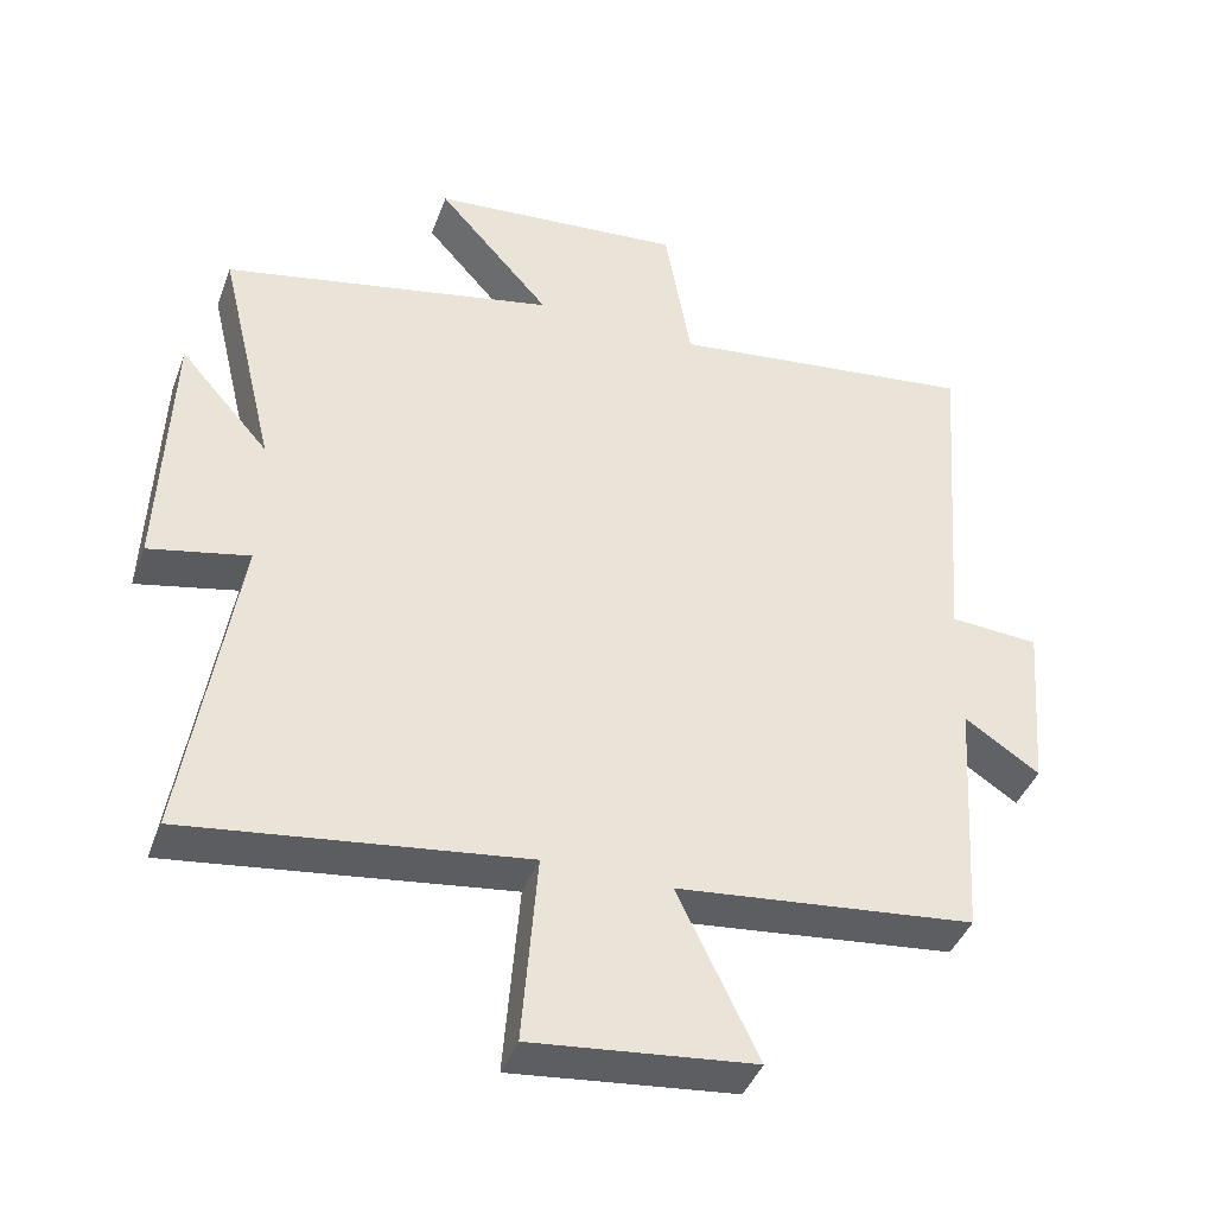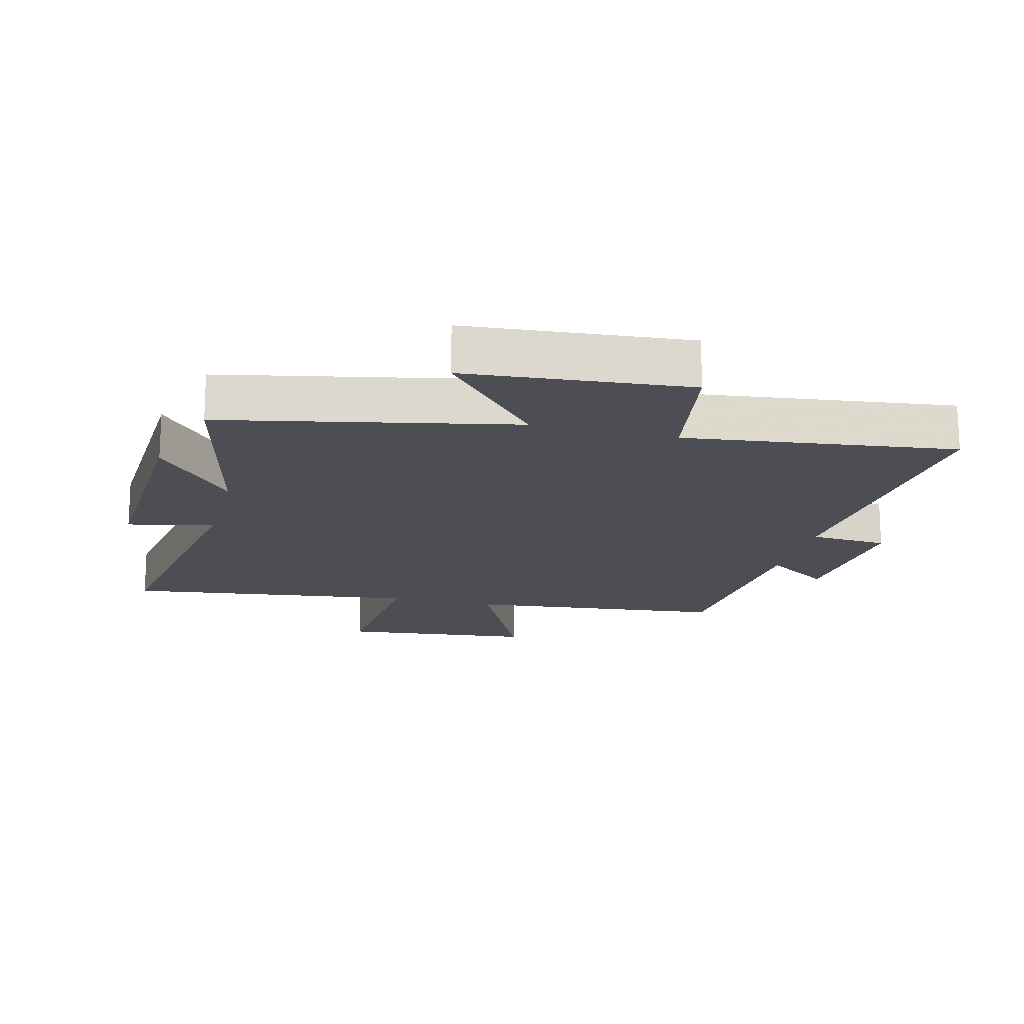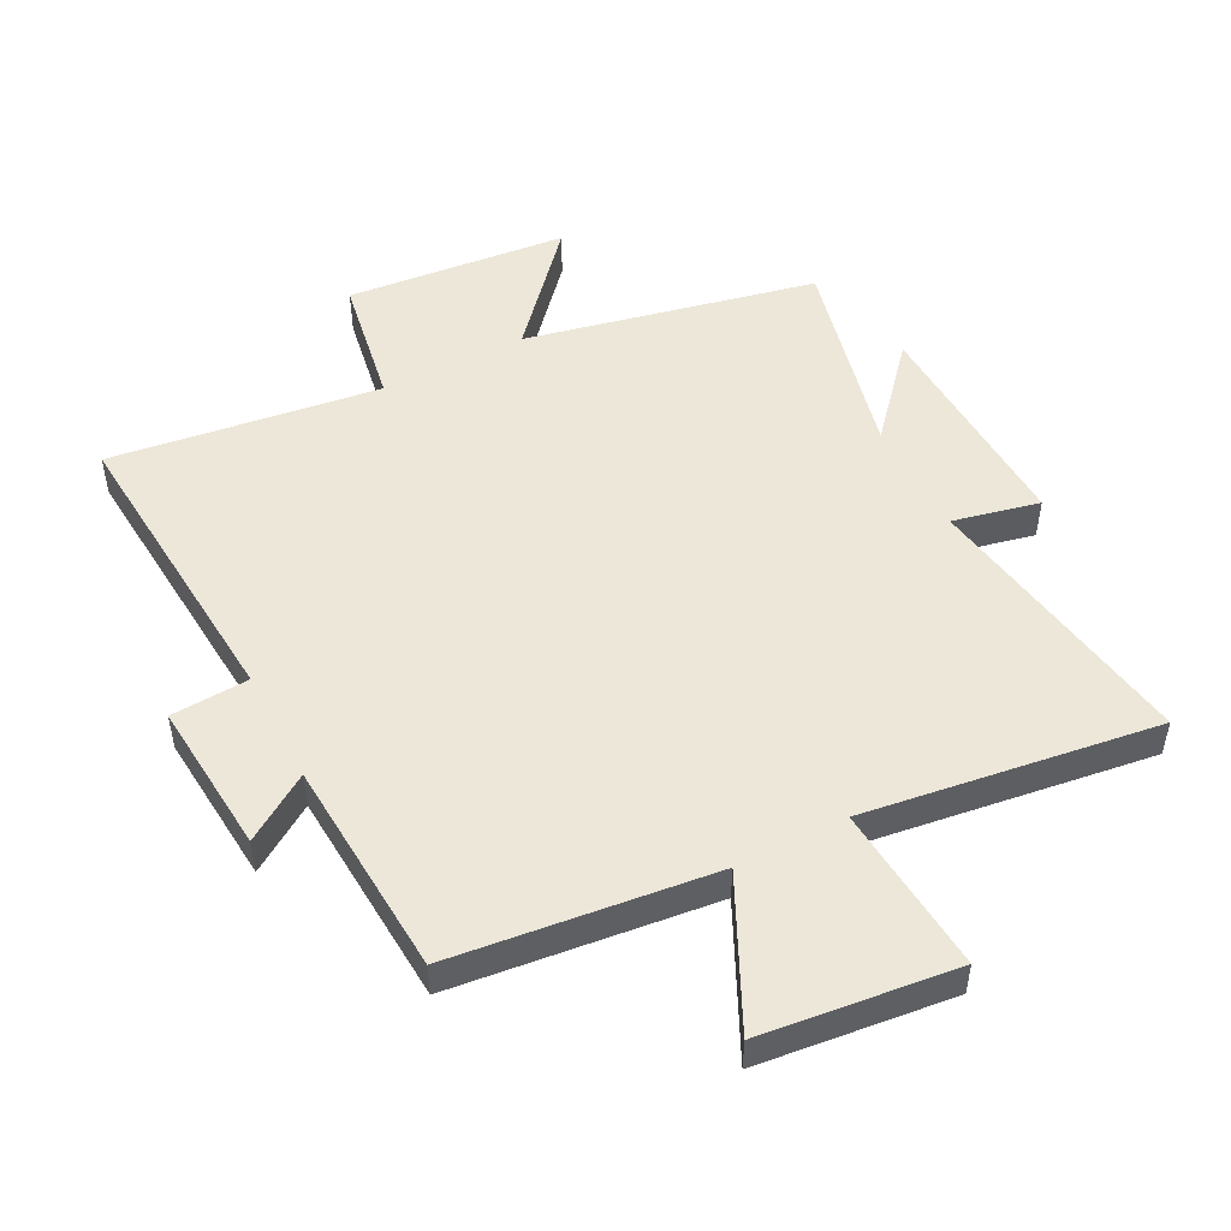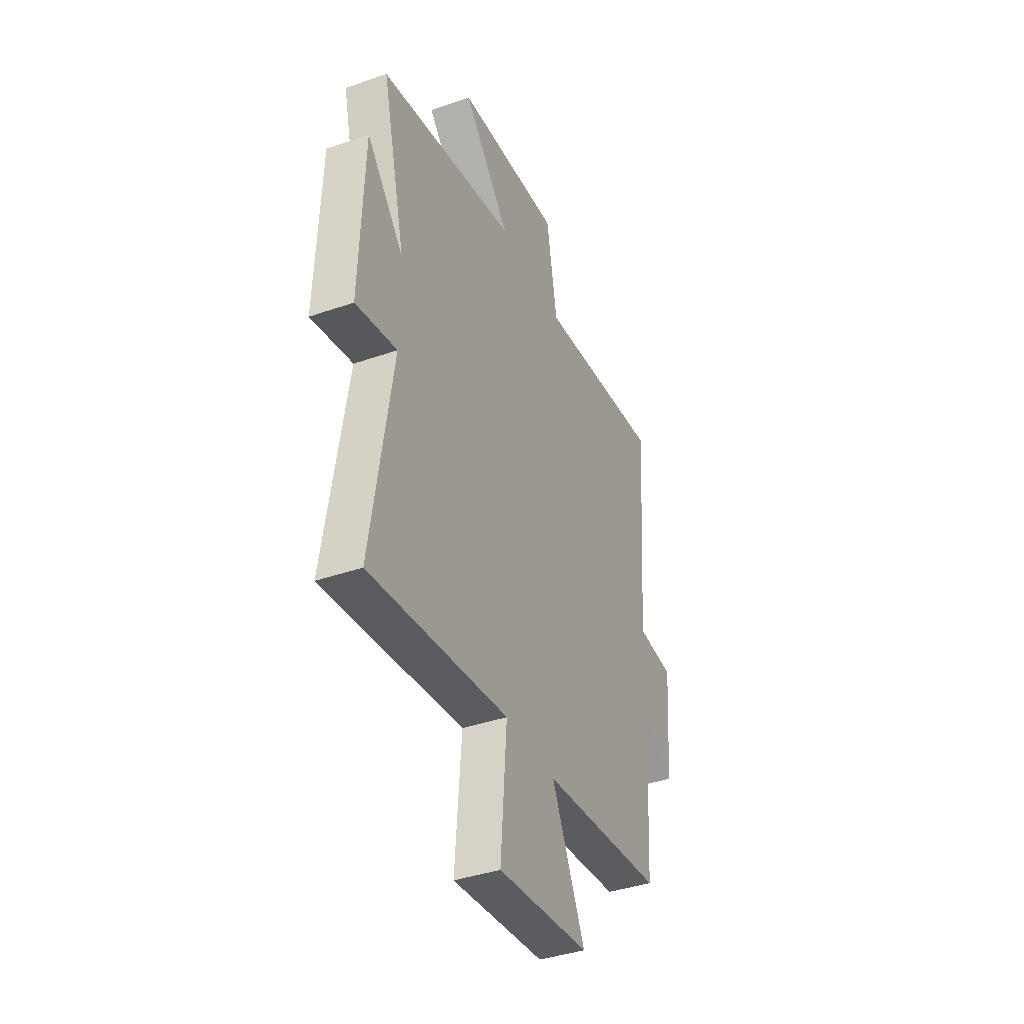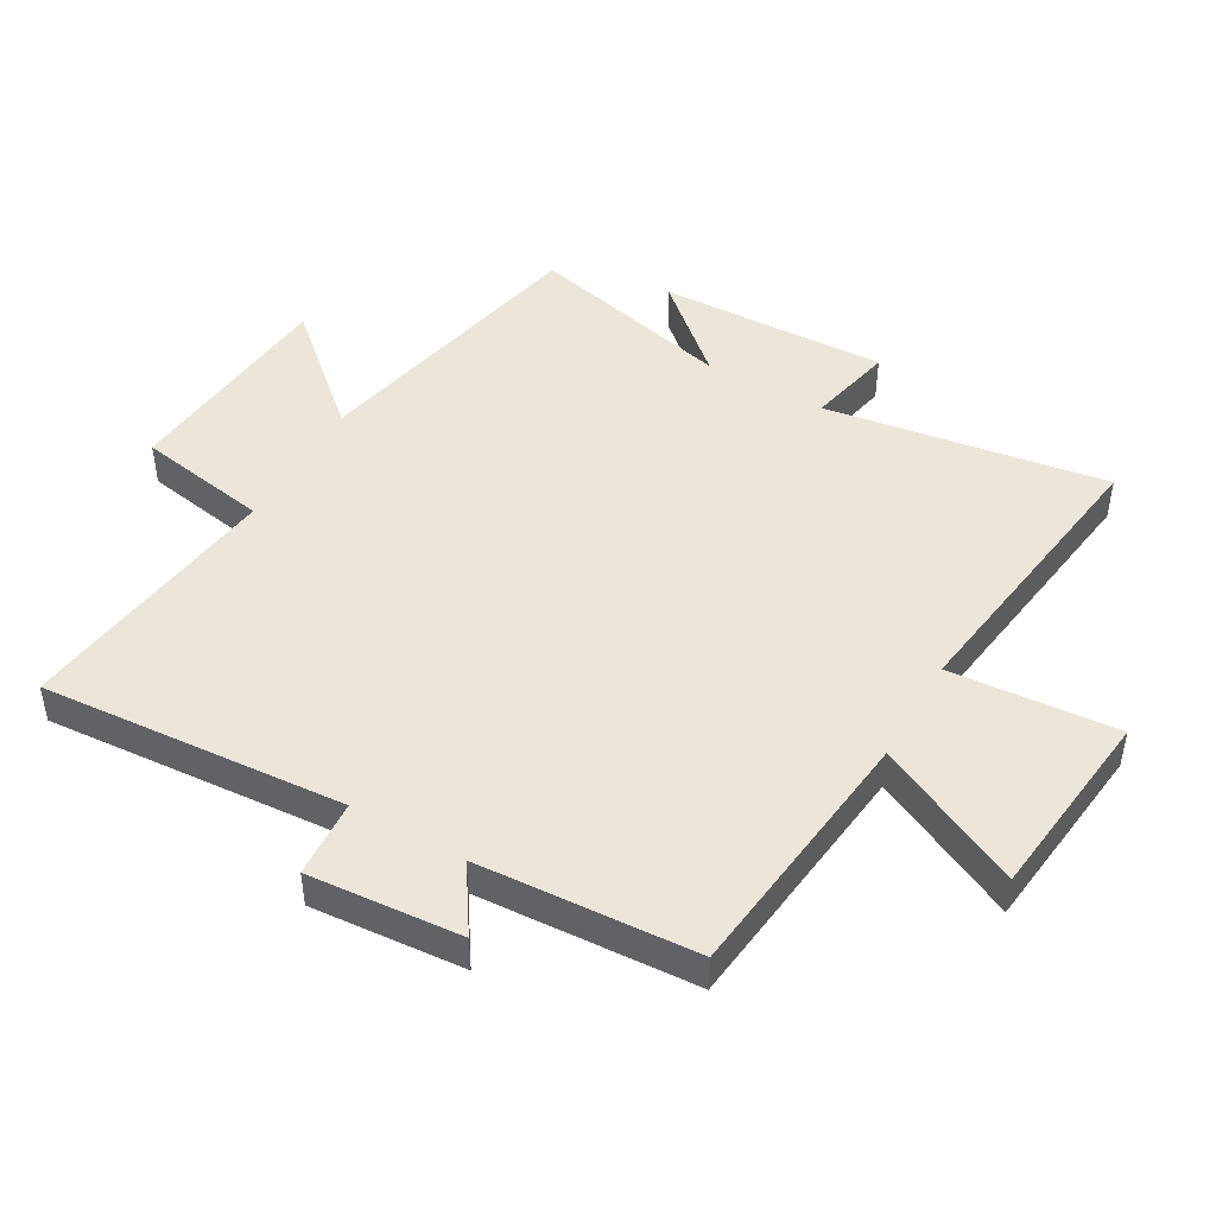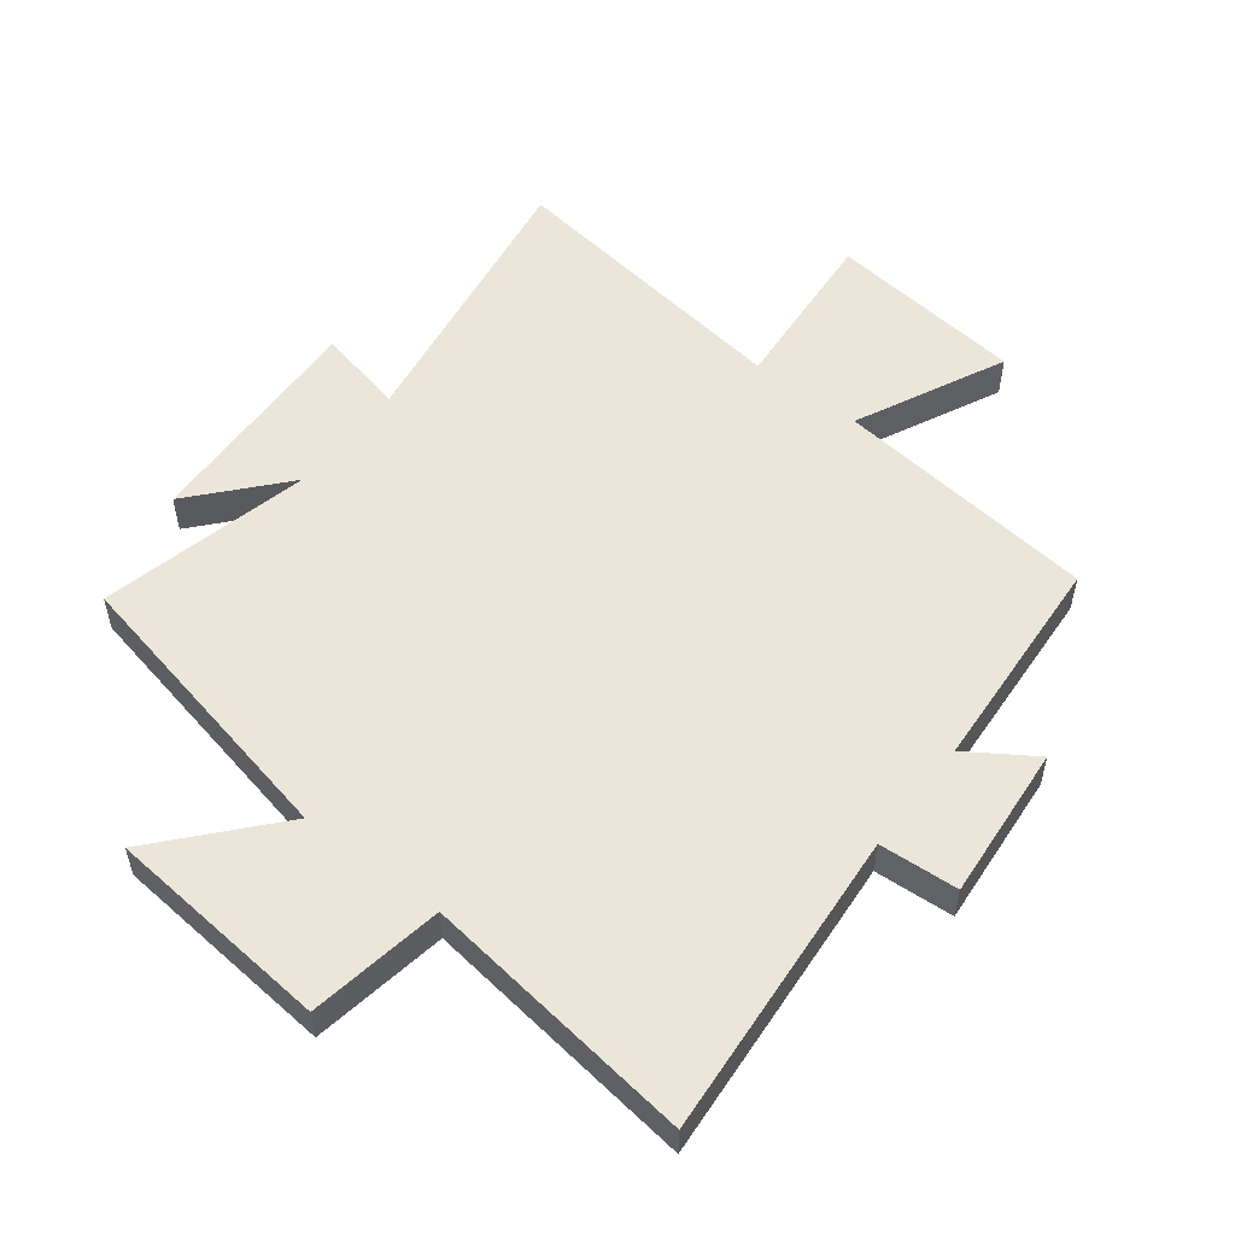
<metadata>
{"format":"obj","ext":"obj","renderer":"f3d","projection":"perspective","resolution":1024,"background":"white","views":[{"elev":-41.8,"azim":-19.6,"up":"+Z"},{"elev":-17.3,"azim":-14.5,"up":"+Y"},{"elev":49.9,"azim":152.7,"up":"+Y"},{"elev":-39.8,"azim":-66.7,"up":"+Z"},{"elev":46.7,"azim":119.9,"up":"+Y"},{"elev":54.3,"azim":37.6,"up":"+Y"}]}
</metadata>
<code>
v -0.578 0.07 0.403
v -0.119 0.07 0.5
v -0.275 0.07 0.677
v 0.075 0.07 0.709
v 0.111 0.07 0.5
v 0.537 0.07 0.555
v 0.5 0.07 0.073
v 0.623 0.07 0.065
v 0.603 0.07 -0.177
v 0.5 0.07 -0.109
v 0.478 0.07 -0.454
v 0.067 0.07 -0.5
v 0.178 0.07 -0.731
v -0.128 0.07 -0.765
v -0.107 0.07 -0.5
v -0.57 0.07 -0.563
v -0.5 0.07 -0.117
v -0.637 0.07 -0.147
v -0.623 0.07 0.215
v -0.5 0.07 0.075
v -0.578 0 0.403
v -0.119 0 0.5
v -0.275 0 0.677
v 0.075 0 0.709
v 0.111 0 0.5
v 0.537 0 0.555
v 0.5 0 0.073
v 0.623 0 0.065
v 0.603 0 -0.177
v 0.5 0 -0.109
v 0.478 0 -0.454
v 0.067 0 -0.5
v 0.178 0 -0.731
v -0.128 0 -0.765
v -0.107 0 -0.5
v -0.57 0 -0.563
v -0.5 0 -0.117
v -0.637 0 -0.147
v -0.623 0 0.215
v -0.5 0 0.075
f 17 18 19 20
f 15 16 17
f 15 17 20
f 12 13 14 15
f 20 1 2
f 15 20 2
f 12 15 2
f 11 12 2
f 10 11 2
f 7 8 9 10
f 5 6 7
f 10 2 3
f 7 10 3
f 5 7 3
f 3 4 5
f 40 39 38 37
f 37 36 35
f 40 37 35
f 35 34 33 32
f 22 21 40
f 22 40 35
f 22 35 32
f 22 32 31
f 22 31 30
f 30 29 28 27
f 27 26 25
f 23 22 30
f 23 30 27
f 23 27 25
f 25 24 23
f 1 21 22 2
f 2 22 23 3
f 3 23 24 4
f 4 24 25 5
f 5 25 26 6
f 6 26 27 7
f 7 27 28 8
f 8 28 29 9
f 9 29 30 10
f 10 30 31 11
f 11 31 32 12
f 12 32 33 13
f 13 33 34 14
f 14 34 35 15
f 15 35 36 16
f 16 36 37 17
f 17 37 38 18
f 18 38 39 19
f 19 39 40 20
f 20 40 21 1

</code>
